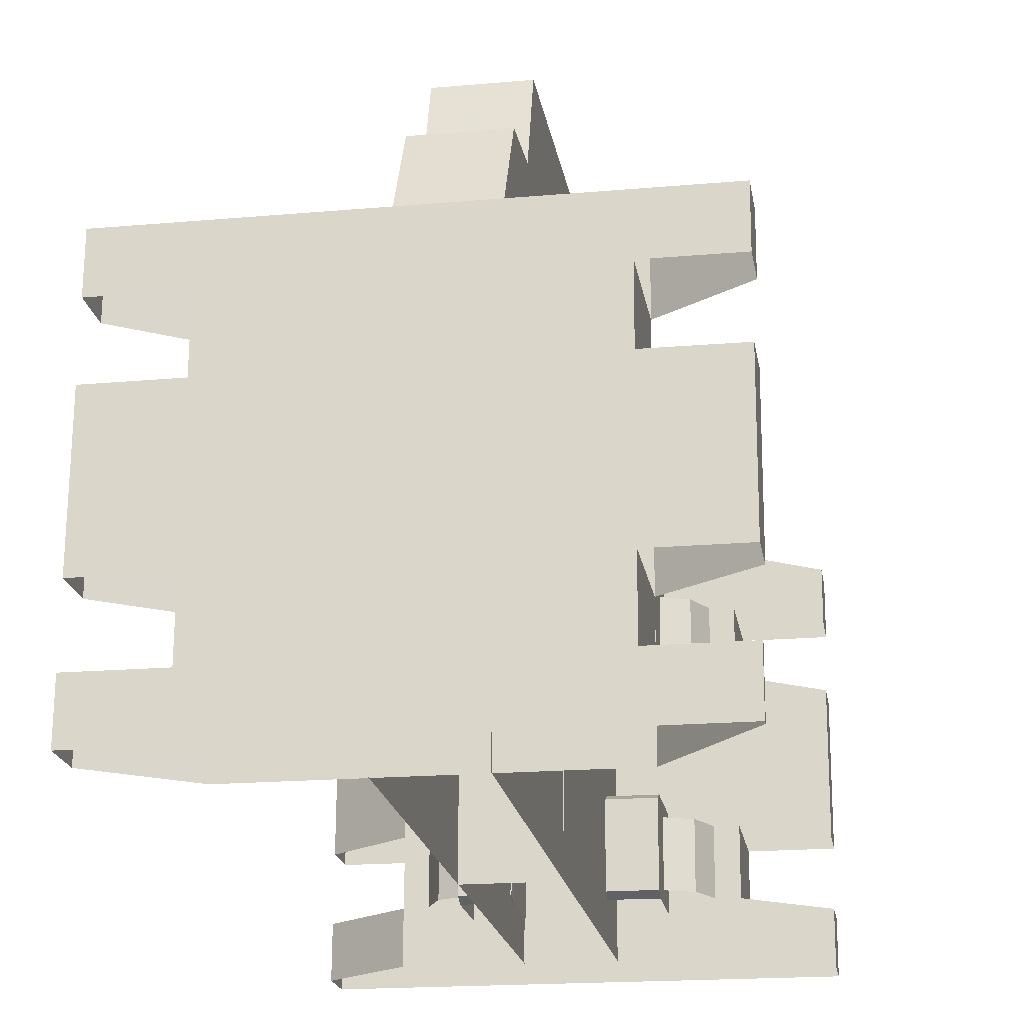
<metadata>
{"format":"obj","ext":"obj","renderer":"f3d","projection":"perspective","resolution":1024,"background":"white","views":[{"elev":-20.7,"azim":9.6,"up":"+Z"}]}
</metadata>
<code>
g zhanchang_fuben_367_men02
v 185.1 340.4 300.1
v 184.9 340.4 257.8
v 121.9 340.4 258.2
v 122.1 340.4 300.4
v 185.1 340.4 300.1
v 185.1 306.1 300.1
v 184.9 306.1 257.8
v 184.9 340.4 257.8
v 122.1 261.2 300.4
v 121.9 261.2 258.2
v 0.1017 340.4 301.1
v 0.1022 261.2 301.1
v 122.1 261.2 300.4
v 122.1 340.4 300.4
v 0.1022 261.2 301.1
v -0.1379 261.2 258.9
v 121.9 261.2 258.2
v 122.1 261.2 300.4
v 184.6 340.4 205.4
v 184 340.4 93.67
v 120.9 340.4 94.03
v 121.6 340.4 205.9
v 184 306.1 93.67
v 184 340.4 93.67
v 184.6 340.4 205.4
v 184.6 306.1 205.4
v 120.9 261.2 94.03
v 121.6 261.2 205.9
v 183.4 306.1 -1.051
v 183.4 340.4 -1.051
v 183.7 340.4 41.2
v 183.7 306.1 41.2
v -1.609 261.2 -5.4e-05
v 120.4 261.2 -0.6933
v 120.6 261.2 41.52
v -1.369 261.2 42.22
v 120.4 261.2 -0.6933
v 120.6 261.2 41.52
v 120.9 261.2 94.03
v 121.6 261.2 205.9
v -0.435 261.2 206.6
v -1.071 261.2 94.72
v 120.4 340.4 -0.6933
v -1.609 340.4 -6.1e-05
v -1.369 340.4 42.22
v 120.6 340.4 41.52
v 185.1 340.4 300.1
v 185.1 306.1 300.1
v 0.1017 340.4 301.1
v -0.1384 340.4 258.9
v -0.4355 340.4 206.6
v -1.071 340.4 94.72
v 183.4 340.4 -1.051
v 183.7 340.4 41.2
v 121.9 340.4 258.2
v 121.9 261.2 258.2
v 121.6 261.2 205.9
v 121.6 340.4 205.9
v 120.9 340.4 94.03
v 120.9 261.2 94.03
v 120.6 261.2 41.52
v 120.6 340.4 41.52
v 183.7 306.1 41.2
v 183.7 340.4 41.2
v 120.6 340.4 41.52
v 120.6 261.2 41.52
v 184.6 306.1 205.4
v 184.6 340.4 205.4
v 121.6 340.4 205.9
v 121.6 261.2 205.9
v 32.69 261.7 270.6
v 32.69 208.7 270.6
v 70.52 208.7 270.4
v 70.52 261.7 270.4
v 70.1 208.8 196.3
v 70.1 261.7 196.3
v 70.52 261.7 270.4
v 70.52 208.7 270.4
v 70.12 200.8 200.7
v 70.49 200.8 266.1
v 32.67 200.8 266.3
v 32.29 200.8 200.9
v 32.67 200.8 266.3
v 70.49 200.8 266.1
v 70.12 200.8 200.7
v 32.29 200.8 200.9
v 32.48 208.7 196.7
v 70.1 208.8 196.3
v 91.69 238.8 206.8
v 91.99 238.8 259.3
v 69.63 230.3 259.4
v 69.33 230.3 207
v 103.8 261.7 259.2
v 103.5 261.7 206.8
v 70.1 261.7 259.4
v 69.63 230.3 259.4
v 91.99 238.8 259.3
v 103.8 261.7 259.2
v 70.12 200.8 200.7
v 70.49 200.8 266.1
v 31.75 261.7 105.9
v 31.76 208.7 105.9
v 69.58 208.7 105.7
v 69.58 261.7 105.7
v 69.16 208.8 31.67
v 69.16 261.7 31.67
v 69.58 261.7 105.7
v 69.58 208.7 105.7
v 69.19 200.8 36.02
v 69.56 200.8 101.5
v 31.73 200.8 101.7
v 31.36 200.8 36.23
v 31.73 200.8 101.7
v 69.56 200.8 101.5
v 69.19 200.8 36.02
v 31.36 200.8 36.23
v 31.54 208.7 32.06
v 69.16 208.8 31.67
v 90.75 238.8 42.2
v 91.05 238.8 94.66
v 68.69 230.3 94.79
v 68.39 230.3 42.32
v 102.9 261.7 94.6
v 102.6 261.7 42.13
v 69.16 261.7 94.79
v 68.69 230.3 94.79
v 91.05 238.8 94.66
v 102.9 261.7 94.6
v 69.19 200.8 36.02
v 69.56 200.8 101.5
v -184.9 340.4 302.2
v -121.9 340.4 301.8
v -122.2 340.4 259.6
v -185.2 340.4 259.9
v -184.9 340.4 302.2
v -185.2 340.4 259.9
v -185.2 306.1 259.9
v -184.9 306.1 302.2
v -122.2 261.2 259.6
v -121.9 261.2 301.8
v -121.9 340.4 301.8
v -121.9 261.2 301.8
v -121.9 261.2 301.8
v -122.2 261.2 259.6
v -185.5 340.4 207.5
v -122.5 340.4 207.3
v -123.1 340.4 95.42
v -186.1 340.4 95.78
v -186.1 306.1 95.78
v -185.5 306.1 207.5
v -185.5 340.4 207.5
v -186.1 340.4 95.78
v -123.1 261.2 95.42
v -122.5 261.2 207.3
v -186.7 306.1 1.051
v -186.4 306.1 43.31
v -186.4 340.4 43.31
v -186.7 340.4 1.051
v -1.369 261.2 42.22
v -123.4 261.2 42.91
v -123.6 261.2 0.6933
v -123.6 261.2 0.6933
v -123.4 261.2 42.91
v -123.1 261.2 95.42
v -0.435 261.2 206.6
v -122.5 261.2 207.3
v -123.6 340.4 0.6932
v -123.4 340.4 42.91
v -184.9 340.4 302.2
v -184.9 306.1 302.2
v -186.7 340.4 1.051
v -186.4 340.4 43.31
v -122.2 340.4 259.6
v -122.5 340.4 207.3
v -122.5 261.2 207.3
v -122.2 261.2 259.6
v -123.1 340.4 95.42
v -123.4 340.4 42.91
v -123.4 261.2 42.91
v -123.1 261.2 95.42
v -186.4 306.1 43.31
v -123.4 261.2 42.91
v -123.4 340.4 42.91
v -186.4 340.4 43.31
v -185.5 306.1 207.5
v -122.5 261.2 207.3
v -122.5 340.4 207.3
v -185.5 340.4 207.5
v -32.83 261.7 270.9
v -70.66 261.7 271.2
v -70.66 208.7 271.2
v -32.83 208.7 270.9
v -71.08 208.8 197.1
v -70.66 208.7 271.2
v -70.66 261.7 271.2
v -71.08 261.7 197.1
v -71.05 200.8 201.5
v -33.23 200.8 201.2
v -32.85 200.8 266.7
v -70.68 200.8 266.9
v -70.68 200.8 266.9
v -32.85 200.8 266.7
v -71.05 200.8 201.5
v -71.08 208.8 197.1
v -33.04 208.7 197.1
v -33.23 200.8 201.2
v -92.55 238.8 207.9
v -70.19 230.3 207.8
v -69.89 230.3 260.2
v -92.25 238.8 260.4
v -104.1 261.7 260.4
v -104.4 261.7 208
v -70.36 261.7 260.2
v -104.1 261.7 260.4
v -92.25 238.8 260.4
v -69.89 230.3 260.2
v -71.05 200.8 201.5
v -70.68 200.8 266.9
v -33.77 261.7 106.3
v -71.59 261.7 106.5
v -71.59 208.7 106.5
v -33.77 208.7 106.3
v -72.01 208.8 32.48
v -71.59 208.7 106.5
v -71.59 261.7 106.5
v -72.02 261.7 32.48
v -71.99 200.8 36.82
v -34.16 200.8 36.6
v -33.79 200.8 102
v -71.62 200.8 102.3
v -71.62 200.8 102.3
v -33.79 200.8 102
v -71.99 200.8 36.82
v -72.01 208.8 32.48
v -33.98 208.7 32.43
v -34.16 200.8 36.6
v -93.49 238.8 43.24
v -71.12 230.3 43.12
v -70.83 230.3 95.58
v -93.19 238.8 95.71
v -105 261.7 95.78
v -105.3 261.7 43.31
v -71.3 261.7 95.59
v -105 261.7 95.78
v -93.19 238.8 95.71
v -70.83 230.3 95.58
v -71.99 200.8 36.82
v -71.62 200.8 102.3
v 185.2 -329.5 300.1
v 122.1 -329.5 300.4
v 121.9 -329.5 258.2
v 184.9 -329.5 257.8
v 185.2 -329.5 300.1
v 184.9 -329.5 257.8
v 184.9 -295.1 257.8
v 185.2 -295.1 300.1
v 121.9 -251.7 258.2
v 122.1 -251.7 300.4
v 0.1056 -329.5 301.1
v 122.1 -329.5 300.4
v 122.1 -251.7 300.4
v 0.1052 -251.7 301.1
v 0.1052 -251.7 301.1
v 122.1 -251.7 300.4
v 121.9 -251.7 258.2
v -0.1349 -251.7 258.9
v 184.6 -329.5 205.4
v 121.6 -329.5 205.9
v 120.9 -329.5 94.03
v 184 -329.5 93.67
v 184 -295.1 93.67
v 184.6 -295.1 205.4
v 184.6 -329.5 205.4
v 184 -329.5 93.67
v 120.9 -251.7 94.03
v 121.6 -251.7 205.9
v 183.4 -324.6 -1.051
v 183.7 -324.6 41.2
v 183.7 -329.5 41.2
v 183.4 -329.5 -1.051
v -1.606 -251.7 0.000159
v -1.366 -251.7 42.22
v 120.6 -251.7 41.52
v 120.4 -251.7 -0.6932
v 120.4 -251.7 -0.6932
v 120.6 -251.7 41.52
v 120.9 -251.7 94.03
v -1.068 -251.7 94.72
v -0.4321 -251.7 206.6
v 121.6 -251.7 205.9
v 120.4 -329.5 -0.6931
v 120.6 -329.5 41.52
v -1.366 -329.5 42.22
v -1.606 -329.5 0.000196
v 185.2 -329.5 300.1
v 185.2 -295.1 300.1
v 0.1056 -329.5 301.1
v -0.1346 -329.5 258.9
v -0.4317 -329.5 206.6
v -1.067 -329.5 94.72
v 183.4 -329.5 -1.051
v 183.7 -329.5 41.2
v 121.9 -329.5 258.2
v 121.6 -329.5 205.9
v 121.6 -251.7 205.9
v 121.9 -251.7 258.2
v 120.9 -329.5 94.03
v 120.6 -329.5 41.52
v 120.6 -251.7 41.52
v 120.9 -251.7 94.03
v 183.7 -324.6 41.2
v 120.6 -251.7 41.52
v 120.6 -329.5 41.52
v 183.7 -329.5 41.2
v 184.6 -295.1 205.4
v 121.6 -251.7 205.9
v 121.6 -329.5 205.9
v 184.6 -329.5 205.4
v 32.69 -252.2 270.6
v 70.52 -252.2 270.4
v 70.52 -199.1 270.4
v 32.69 -199.1 270.6
v 70.1 -199.2 196.3
v 70.52 -199.1 270.4
v 70.52 -252.2 270.4
v 70.1 -252.2 196.3
v 70.12 -191.3 200.7
v 32.3 -191.3 200.9
v 32.67 -191.3 266.3
v 70.5 -191.3 266.1
v 70.5 -191.3 266.1
v 32.67 -191.3 266.3
v 70.12 -191.3 200.7
v 70.1 -199.2 196.3
v 32.48 -199.2 196.6
v 32.3 -191.3 200.9
v 91.69 -229.3 206.8
v 69.33 -220.8 207
v 69.63 -220.8 259.4
v 91.99 -229.3 259.3
v 103.8 -252.2 259.2
v 103.5 -252.2 206.8
v 70.1 -252.2 259.4
v 103.8 -252.2 259.2
v 91.99 -229.3 259.3
v 69.63 -220.8 259.4
v 70.12 -191.3 200.7
v 70.5 -191.3 266.1
v 31.75 -252.2 104.8
v 69.58 -252.2 104.6
v 69.58 -199.1 104.6
v 31.75 -199.1 104.8
v 69.16 -199.2 30.54
v 69.58 -199.1 104.6
v 69.58 -252.2 104.6
v 69.16 -252.2 30.54
v 69.18 -191.3 34.88
v 31.35 -191.3 35.1
v 31.73 -191.3 100.5
v 69.55 -191.3 100.3
v 69.55 -191.3 100.3
v 31.73 -191.3 100.5
v 69.18 -191.3 34.88
v 69.16 -199.2 30.54
v 31.54 -199.2 30.84
v 31.35 -191.3 35.1
v 90.75 -229.3 41.06
v 68.39 -220.8 41.19
v 68.69 -220.8 93.66
v 91.05 -229.3 93.53
v 102.9 -252.2 93.46
v 102.6 -252.2 40.99
v 69.16 -252.2 93.65
v 102.9 -252.2 93.46
v 91.05 -229.3 93.53
v 68.69 -220.8 93.66
v 69.18 -191.3 34.88
v 69.55 -191.3 100.3
v -184.9 -329.5 302.2
v -185.2 -329.5 259.9
v -122.2 -329.5 259.6
v -121.9 -329.5 301.8
v -184.9 -329.5 302.2
v -184.9 -295.1 302.2
v -185.2 -295.1 259.9
v -185.2 -329.5 259.9
v -121.9 -251.7 301.8
v -122.2 -251.7 259.6
v -121.9 -251.7 301.8
v -121.9 -329.5 301.8
v -122.2 -251.7 259.6
v -121.9 -251.7 301.8
v -185.5 -329.5 207.5
v -186.1 -329.5 95.78
v -123.1 -329.5 95.42
v -122.4 -329.5 207.3
v -186.1 -295.1 95.78
v -186.1 -329.5 95.78
v -185.5 -329.5 207.5
v -185.5 -295.1 207.5
v -123.1 -251.7 95.42
v -122.4 -251.7 207.3
v -186.7 -295.1 1.052
v -186.7 -329.5 1.052
v -186.4 -329.5 43.31
v -186.4 -295.1 43.31
v -123.6 -251.7 0.6935
v -123.4 -251.7 42.91
v -123.6 -251.7 0.6935
v -123.4 -251.7 42.91
v -123.1 -251.7 95.42
v -122.4 -251.7 207.3
v -123.6 -329.5 0.6935
v -123.4 -329.5 42.91
v -184.9 -329.5 302.2
v -184.9 -295.1 302.2
v -186.7 -329.5 1.052
v -186.4 -329.5 43.31
v -122.2 -329.5 259.6
v -122.2 -251.7 259.6
v -122.4 -251.7 207.3
v -122.4 -329.5 207.3
v -123.1 -329.5 95.42
v -123.1 -251.7 95.42
v -123.4 -251.7 42.91
v -123.4 -329.5 42.91
v -186.4 -295.1 43.31
v -186.4 -329.5 43.31
v -123.4 -329.5 42.91
v -123.4 -251.7 42.91
v -185.5 -295.1 207.5
v -185.5 -329.5 207.5
v -122.4 -329.5 207.3
v -122.4 -251.7 207.3
v -32.83 -252.2 270.9
v -32.83 -199.1 270.9
v -70.66 -199.1 271.2
v -70.66 -252.2 271.2
v -71.08 -199.2 197.1
v -71.08 -252.2 197.1
v -70.66 -252.2 271.2
v -70.66 -199.1 271.2
v -71.05 -191.3 201.5
v -70.68 -191.3 266.9
v -32.85 -191.3 266.7
v -33.22 -191.3 201.2
v -32.85 -191.3 266.7
v -70.68 -191.3 266.9
v -71.05 -191.3 201.5
v -33.22 -191.3 201.2
v -33.04 -199.2 197
v -71.08 -199.2 197.1
v -92.55 -229.3 207.9
v -92.25 -229.3 260.4
v -69.89 -220.8 260.2
v -70.19 -220.8 207.8
v -104.1 -252.2 260.4
v -104.4 -252.2 208
v -70.36 -252.2 260.2
v -69.89 -220.8 260.2
v -92.25 -229.3 260.4
v -104.1 -252.2 260.4
v -71.05 -191.3 201.5
v -70.68 -191.3 266.9
v -33.77 -252.2 105.2
v -33.77 -199.1 105.2
v -71.6 -199.1 105.4
v -71.6 -252.2 105.4
v -72.02 -199.2 31.34
v -72.02 -252.2 31.34
v -71.6 -252.2 105.4
v -71.6 -199.1 105.4
v -71.99 -191.3 35.68
v -71.62 -191.3 101.1
v -33.79 -191.3 100.9
v -34.17 -191.3 35.47
v -33.79 -191.3 100.9
v -71.62 -191.3 101.1
v -71.99 -191.3 35.68
v -34.17 -191.3 35.47
v -33.98 -199.2 31.21
v -72.02 -199.2 31.34
v -93.49 -229.3 42.11
v -93.19 -229.3 94.58
v -70.83 -220.8 94.45
v -71.13 -220.8 41.98
v -105 -252.2 94.64
v -105.3 -252.2 42.17
v -71.3 -252.2 94.45
v -70.83 -220.8 94.45
v -93.19 -229.3 94.58
v -105 -252.2 94.64
v -71.99 -191.3 35.68
v -71.62 -191.3 101.1
f 1 2 3
f 3 4 1
f 5 6 7
f 7 8 5
f 6 9 10
f 10 7 6
f 11 12 13
f 13 14 11
f 15 16 17
f 17 18 15
f 19 20 21
f 21 22 19
f 23 24 25
f 25 26 23
f 27 23 26
f 26 28 27
f 29 30 31
f 31 32 29
f 33 34 35
f 35 36 33
f 37 29 32
f 32 38 37
f 39 40 41
f 41 42 39
f 43 44 45
f 45 46 43
f 47 14 13
f 13 48 47
f 49 4 3
f 3 50 49
f 51 22 21
f 21 52 51
f 3 22 51
f 51 50 3
f 16 41 40
f 40 17 16
f 53 43 46
f 46 54 53
f 21 46 45
f 45 52 21
f 42 36 35
f 35 39 42
f 55 56 57
f 57 58 55
f 59 60 61
f 61 62 59
f 63 64 65
f 65 66 63
f 67 68 69
f 69 70 67
f 71 72 73
f 73 74 71
f 75 76 77
f 77 78 75
f 79 80 81
f 81 82 79
f 73 72 83
f 83 84 73
f 85 86 87
f 87 88 85
f 89 90 91
f 91 92 89
f 93 90 89
f 89 94 93
f 95 96 97
f 97 98 95
f 99 75 78
f 78 100 99
f 101 102 103
f 103 104 101
f 105 106 107
f 107 108 105
f 109 110 111
f 111 112 109
f 103 102 113
f 113 114 103
f 115 116 117
f 117 118 115
f 119 120 121
f 121 122 119
f 123 120 119
f 119 124 123
f 125 126 127
f 127 128 125
f 129 105 108
f 108 130 129
f 131 132 133
f 133 134 131
f 135 136 137
f 137 138 135
f 138 137 139
f 139 140 138
f 11 141 142
f 142 12 11
f 15 143 144
f 144 16 15
f 145 146 147
f 147 148 145
f 149 150 151
f 151 152 149
f 153 154 150
f 150 149 153
f 155 156 157
f 157 158 155
f 33 159 160
f 160 161 33
f 162 163 156
f 156 155 162
f 164 42 165
f 165 166 164
f 167 168 45
f 45 44 167
f 169 170 142
f 142 141 169
f 49 50 133
f 133 132 49
f 51 52 147
f 147 146 51
f 133 50 51
f 51 146 133
f 16 144 166
f 166 165 16
f 171 172 168
f 168 167 171
f 147 52 45
f 45 168 147
f 42 164 160
f 160 159 42
f 173 174 175
f 175 176 173
f 177 178 179
f 179 180 177
f 181 182 183
f 183 184 181
f 185 186 187
f 187 188 185
f 189 190 191
f 191 192 189
f 193 194 195
f 195 196 193
f 197 198 199
f 199 200 197
f 191 201 202
f 202 192 191
f 203 204 205
f 205 206 203
f 207 208 209
f 209 210 207
f 211 212 207
f 207 210 211
f 213 214 215
f 215 216 213
f 217 218 194
f 194 193 217
f 219 220 221
f 221 222 219
f 223 224 225
f 225 226 223
f 227 228 229
f 229 230 227
f 221 231 232
f 232 222 221
f 233 234 235
f 235 236 233
f 237 238 239
f 239 240 237
f 241 242 237
f 237 240 241
f 243 244 245
f 245 246 243
f 247 248 224
f 224 223 247
f 249 250 251
f 251 252 249
f 253 254 255
f 255 256 253
f 256 255 257
f 257 258 256
f 259 260 261
f 261 262 259
f 263 264 265
f 265 266 263
f 267 268 269
f 269 270 267
f 271 272 273
f 273 274 271
f 275 276 272
f 272 271 275
f 277 278 279
f 279 280 277
f 281 282 283
f 283 284 281
f 285 286 278
f 278 277 285
f 287 288 289
f 289 290 287
f 291 292 293
f 293 294 291
f 295 296 261
f 261 260 295
f 297 298 251
f 251 250 297
f 299 300 269
f 269 268 299
f 251 298 299
f 299 268 251
f 266 265 290
f 290 289 266
f 301 302 292
f 292 291 301
f 269 300 293
f 293 292 269
f 288 287 283
f 283 282 288
f 303 304 305
f 305 306 303
f 307 308 309
f 309 310 307
f 311 312 313
f 313 314 311
f 315 316 317
f 317 318 315
f 319 320 321
f 321 322 319
f 323 324 325
f 325 326 323
f 327 328 329
f 329 330 327
f 321 331 332
f 332 322 321
f 333 334 335
f 335 336 333
f 337 338 339
f 339 340 337
f 341 342 337
f 337 340 341
f 343 344 345
f 345 346 343
f 347 348 324
f 324 323 347
f 349 350 351
f 351 352 349
f 353 354 355
f 355 356 353
f 357 358 359
f 359 360 357
f 351 361 362
f 362 352 351
f 363 364 365
f 365 366 363
f 367 368 369
f 369 370 367
f 371 372 367
f 367 370 371
f 373 374 375
f 375 376 373
f 377 378 354
f 354 353 377
f 379 380 381
f 381 382 379
f 383 384 385
f 385 386 383
f 384 387 388
f 388 385 384
f 259 262 389
f 389 390 259
f 263 266 391
f 391 392 263
f 393 394 395
f 395 396 393
f 397 398 399
f 399 400 397
f 401 397 400
f 400 402 401
f 403 404 405
f 405 406 403
f 281 407 408
f 408 282 281
f 409 403 406
f 406 410 409
f 411 412 289
f 289 288 411
f 413 294 293
f 293 414 413
f 415 390 389
f 389 416 415
f 297 382 381
f 381 298 297
f 299 396 395
f 395 300 299
f 381 396 299
f 299 298 381
f 266 289 412
f 412 391 266
f 417 413 414
f 414 418 417
f 395 414 293
f 293 300 395
f 288 282 408
f 408 411 288
f 419 420 421
f 421 422 419
f 423 424 425
f 425 426 423
f 427 428 429
f 429 430 427
f 431 432 433
f 433 434 431
f 435 436 437
f 437 438 435
f 439 440 441
f 441 442 439
f 443 444 445
f 445 446 443
f 437 436 447
f 447 448 437
f 449 450 451
f 451 452 449
f 453 454 455
f 455 456 453
f 457 454 453
f 453 458 457
f 459 460 461
f 461 462 459
f 463 439 442
f 442 464 463
f 465 466 467
f 467 468 465
f 469 470 471
f 471 472 469
f 473 474 475
f 475 476 473
f 467 466 477
f 477 478 467
f 479 480 481
f 481 482 479
f 483 484 485
f 485 486 483
f 487 484 483
f 483 488 487
f 489 490 491
f 491 492 489
f 493 469 472
f 472 494 493
g zhanchang_fuben_367_men02
v 32.69 208.7 270.6
v 32.69 261.7 270.6
v 32.69 261.7 196.9
v 32.48 208.7 196.7
v 32.67 200.8 266.3
v 32.29 200.8 200.9
v 31.76 208.7 105.9
v 31.75 261.7 105.9
v 31.75 261.7 32.23
v 31.54 208.7 32.06
v 31.73 200.8 101.7
v 31.36 200.8 36.23
v -32.83 261.7 270.9
v -32.83 208.7 270.9
v -33.04 208.7 197.1
v -32.83 261.7 197.2
v -32.85 200.8 266.7
v -33.23 200.8 201.2
v -33.77 261.7 106.3
v -33.77 208.7 106.3
v -33.98 208.7 32.43
v -33.77 261.7 32.6
v -33.79 200.8 102
v -34.16 200.8 36.6
v 32.69 -252.2 270.6
v 32.69 -199.1 270.6
v 32.48 -199.2 196.6
v 32.69 -252.2 196.7
v 32.67 -191.3 266.3
v 32.3 -191.3 200.9
v 31.75 -252.2 104.8
v 31.75 -199.1 104.8
v 31.54 -199.2 30.84
v 31.75 -252.2 30.93
v 31.73 -191.3 100.5
v 31.35 -191.3 35.1
v -32.83 -199.1 270.9
v -32.83 -252.2 270.9
v -32.83 -252.2 197.1
v -33.04 -199.2 197
v -32.85 -191.3 266.7
v -33.22 -191.3 201.2
v -33.77 -199.1 105.2
v -33.77 -252.2 105.2
v -33.77 -252.2 31.3
v -33.98 -199.2 31.21
v -33.79 -191.3 100.9
v -34.17 -191.3 35.47
v 34.26 -143.3 422
v -32.68 -143.3 422.4
v -32.69 -194.2 419.5
v 34.25 -194.2 419.1
v -32.27 4.397 493.9
v -32.27 -121.3 493.9
v 34.67 -121.3 493.5
v 34.67 4.397 493.5
v -33.37 -253.8 300.8
v 33.57 -253.8 300.4
v 34.26 -143.3 422
v 34.67 -121.3 493.5
v -32.27 -121.3 493.9
v -32.68 -143.3 422.4
v 34.67 -121.3 493.5
v 34.26 -143.3 422
v 31.86 4.414 -0.1902
v 34.67 4.397 493.5
v -32.69 -194.2 419.5
v -32.68 -143.3 422.4
v -35.08 4.427 0.1902
v -33.37 -253.8 300.8
v 33.57 -253.8 300.4
v 31.86 -254.1 -0.1902
v -35.08 -254.1 0.1902
v 34.25 -194.2 419.1
v -32.27 -121.3 493.9
v -32.27 4.397 493.9
v -35.08 4.427 0.1902
v -32.27 4.397 493.9
v 34.67 4.397 493.5
v 31.86 4.414 -0.1902
v 34.26 153.9 422
v 34.24 201.2 419.1
v -32.7 201.2 419.5
v -32.68 153.9 422.4
v -32.27 7.263 493.9
v 34.67 7.263 493.5
v 34.67 132 493.5
v -32.27 132 493.9
v -33.37 263.4 300.8
v 33.57 263.4 300.4
v 34.26 153.9 422
v -32.68 153.9 422.4
v -32.27 132 493.9
v 34.67 132 493.5
v 34.67 132 493.5
v 34.67 7.263 493.5
v 31.86 7.246 -0.1902
v 34.26 153.9 422
v -32.7 201.2 419.5
v -33.37 263.4 300.8
v -35.08 7.233 0.1902
v -32.68 153.9 422.4
v 33.57 263.4 300.4
v 31.86 263.7 -0.1902
v -35.08 263.7 0.1902
v 34.24 201.2 419.1
v -32.27 7.263 493.9
v -32.27 132 493.9
v -35.08 7.233 0.1902
v 31.86 7.246 -0.1902
v 34.67 7.263 493.5
v -32.27 7.263 493.9
v 33.57 -253.8 300.4
v -33.37 -253.8 300.8
v -35.08 -254.1 0.1902
v 31.86 -254.1 -0.1902
v -33.37 263.4 300.8
v 33.57 263.4 300.4
v 31.86 263.7 -0.1902
v -35.08 263.7 0.1902
f 495 496 497
f 497 498 495
f 499 495 498
f 498 500 499
f 501 502 503
f 503 504 501
f 505 501 504
f 504 506 505
f 507 508 509
f 509 510 507
f 508 511 512
f 512 509 508
f 513 514 515
f 515 516 513
f 514 517 518
f 518 515 514
f 519 520 521
f 521 522 519
f 520 523 524
f 524 521 520
f 525 526 527
f 527 528 525
f 526 529 530
f 530 527 526
f 531 532 533
f 533 534 531
f 535 531 534
f 534 536 535
f 537 538 539
f 539 540 537
f 541 537 540
f 540 542 541
f 543 544 545
f 545 546 543
f 547 548 549
f 549 550 547
f 551 552 546
f 546 545 551
f 553 554 555
f 555 556 553
f 557 558 559
f 559 560 557
f 561 562 563
f 563 564 561
f 565 566 559
f 563 567 564
f 558 568 565
f 565 559 558
f 562 569 570
f 570 563 562
f 571 572 573
f 573 574 571
f 575 576 577
f 577 578 575
f 579 580 581
f 581 582 579
f 583 577 576
f 576 584 583
f 585 586 587
f 587 588 585
f 589 590 591
f 591 592 589
f 593 594 595
f 595 596 593
f 597 591 598
f 595 594 599
f 592 591 597
f 597 600 592
f 596 595 601
f 601 602 596
f 603 604 605
f 605 606 603
f 607 608 609
f 609 610 607
f 611 612 613
f 613 614 611

</code>
